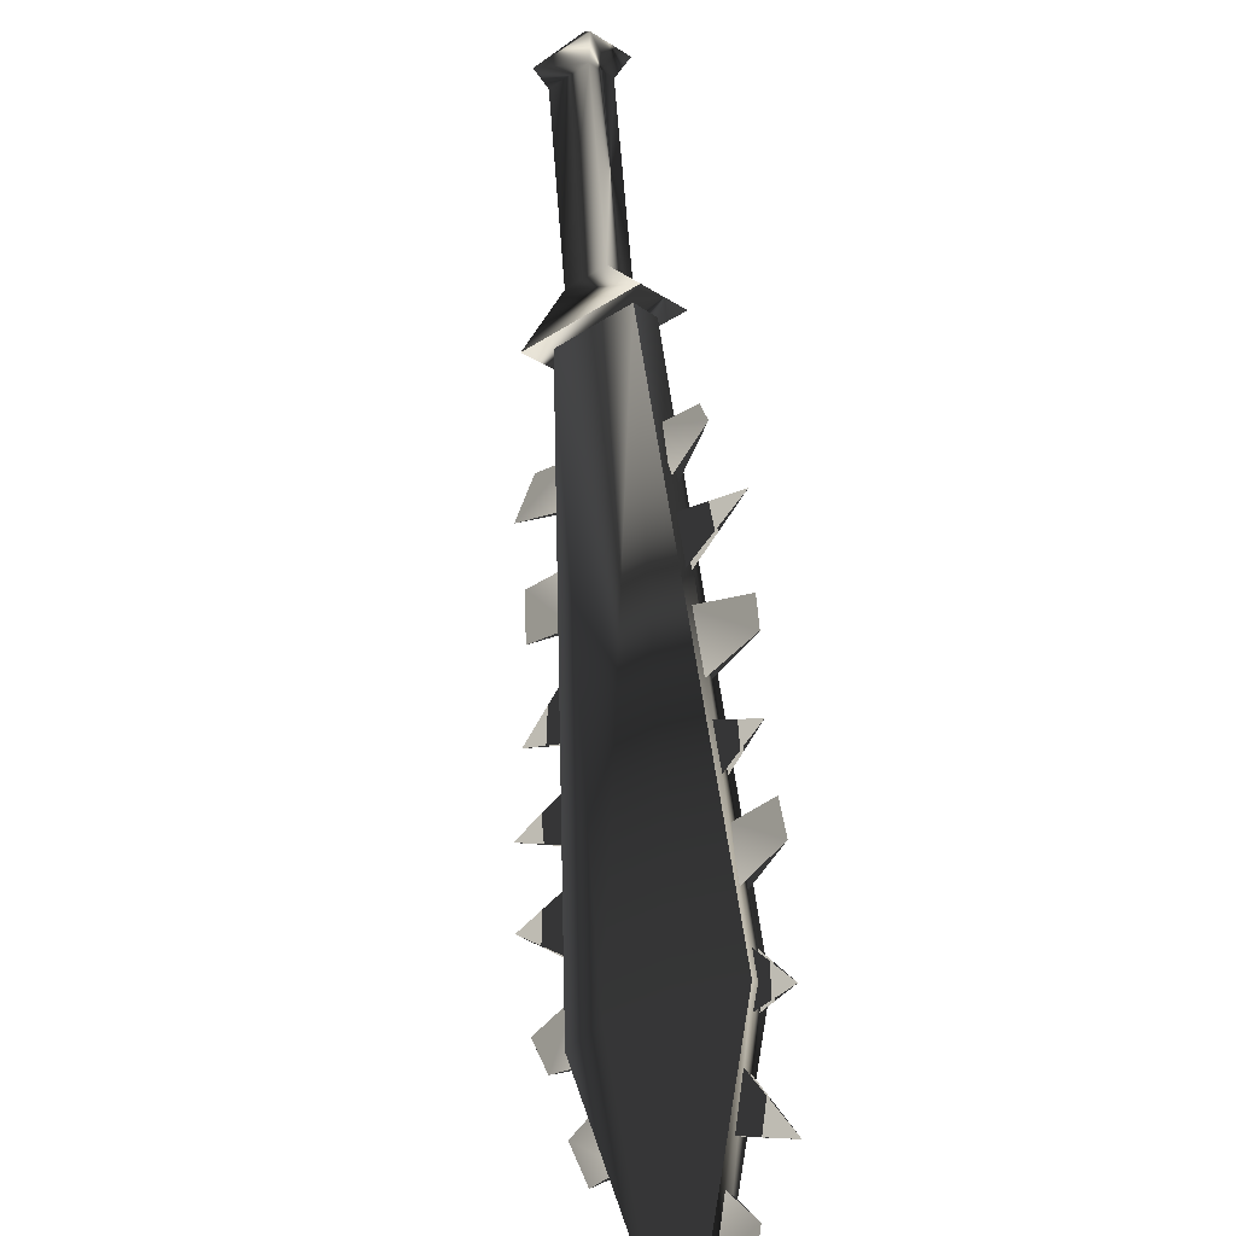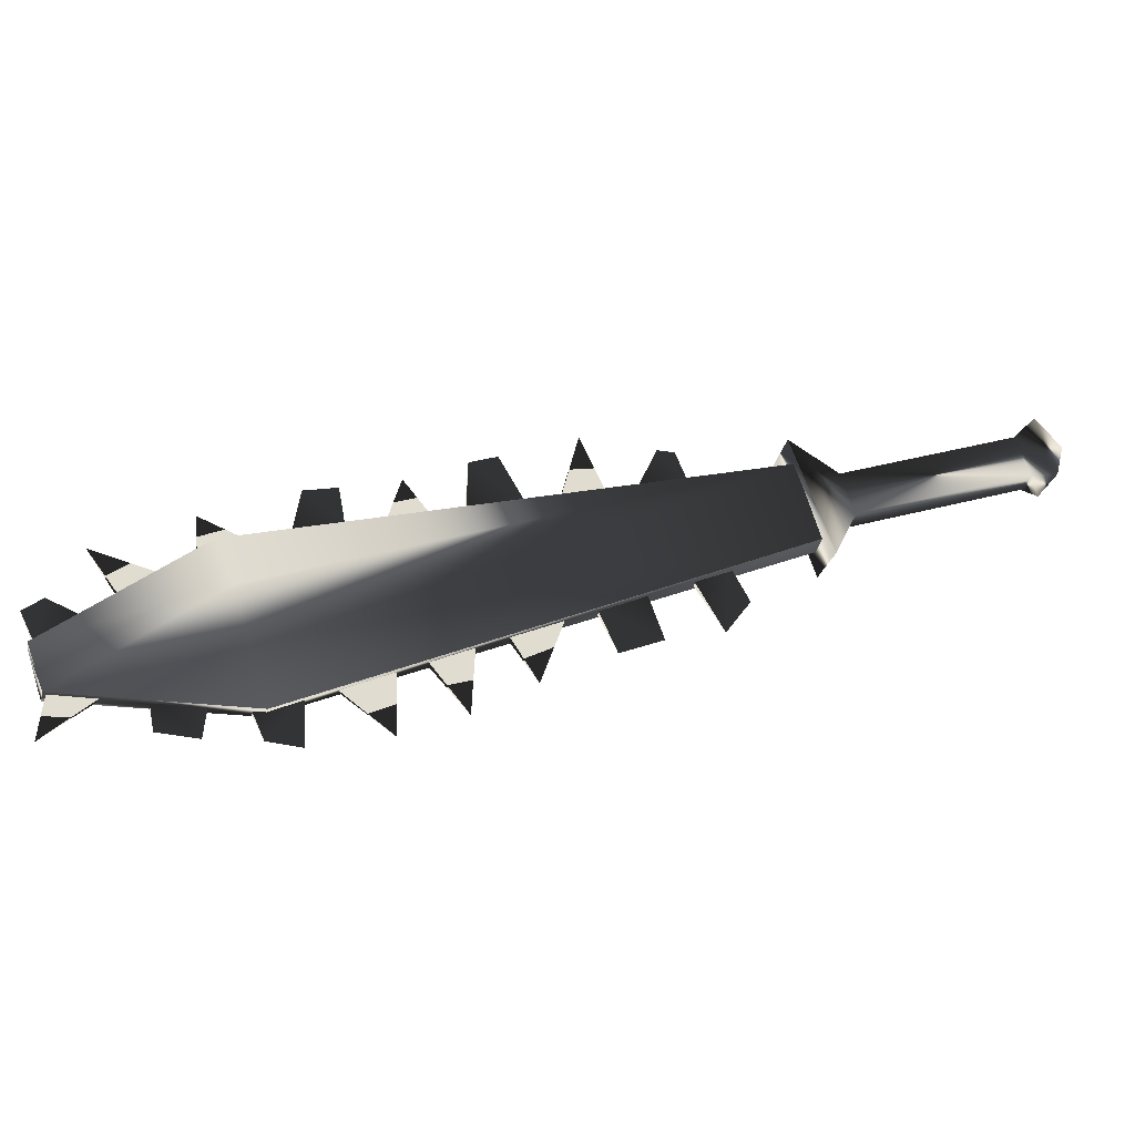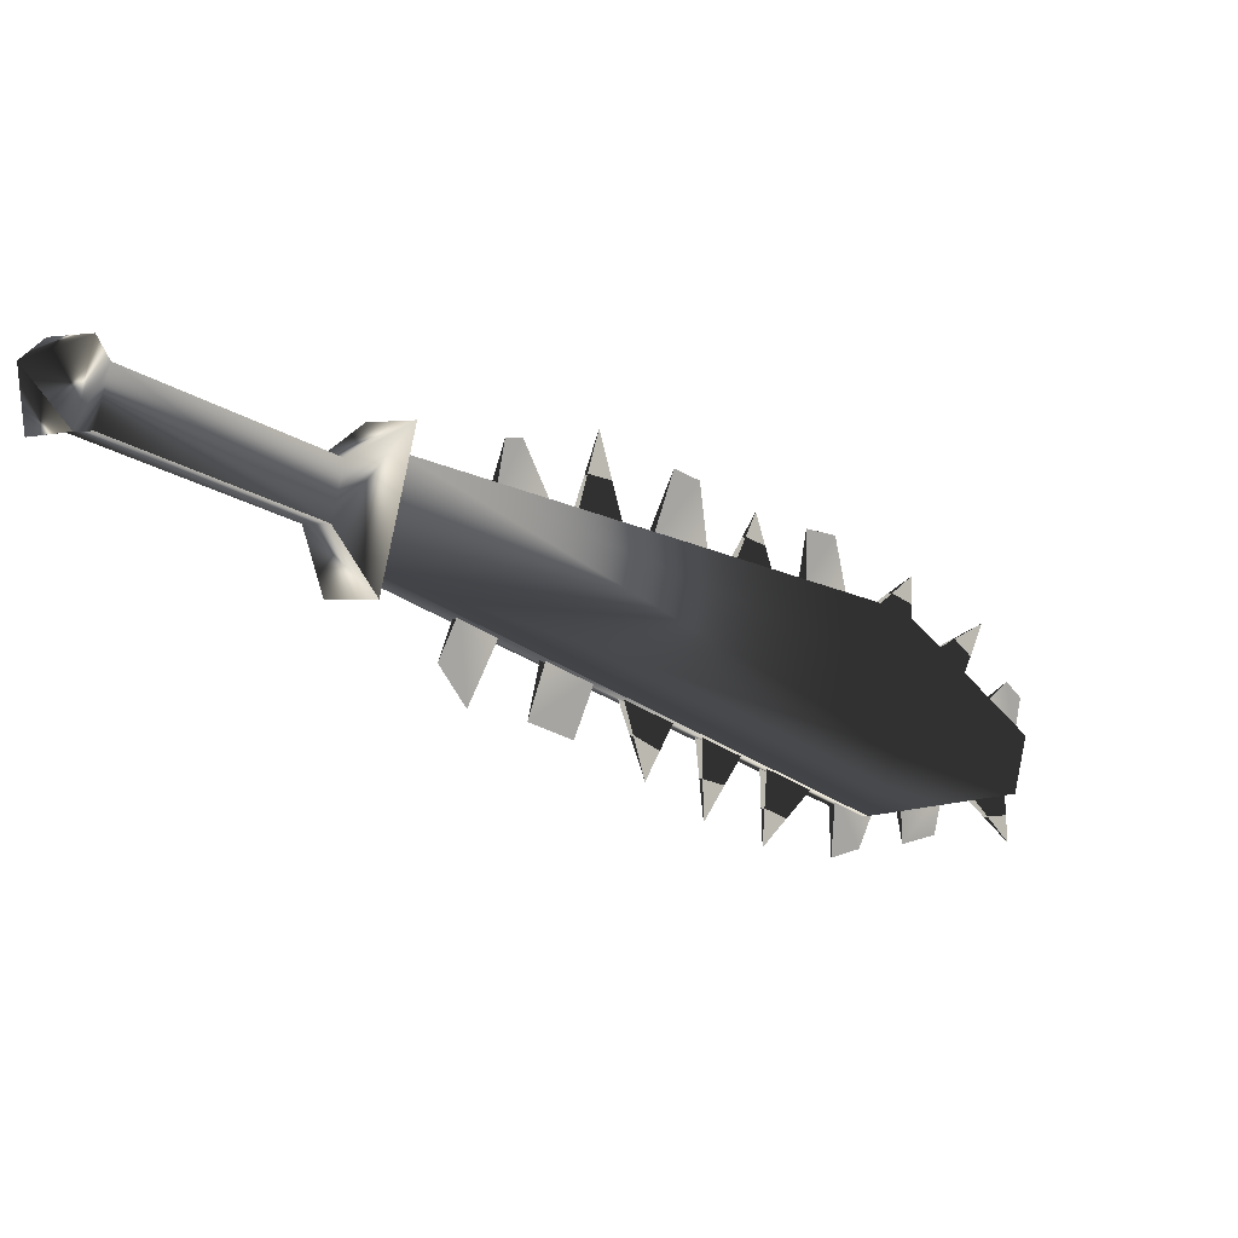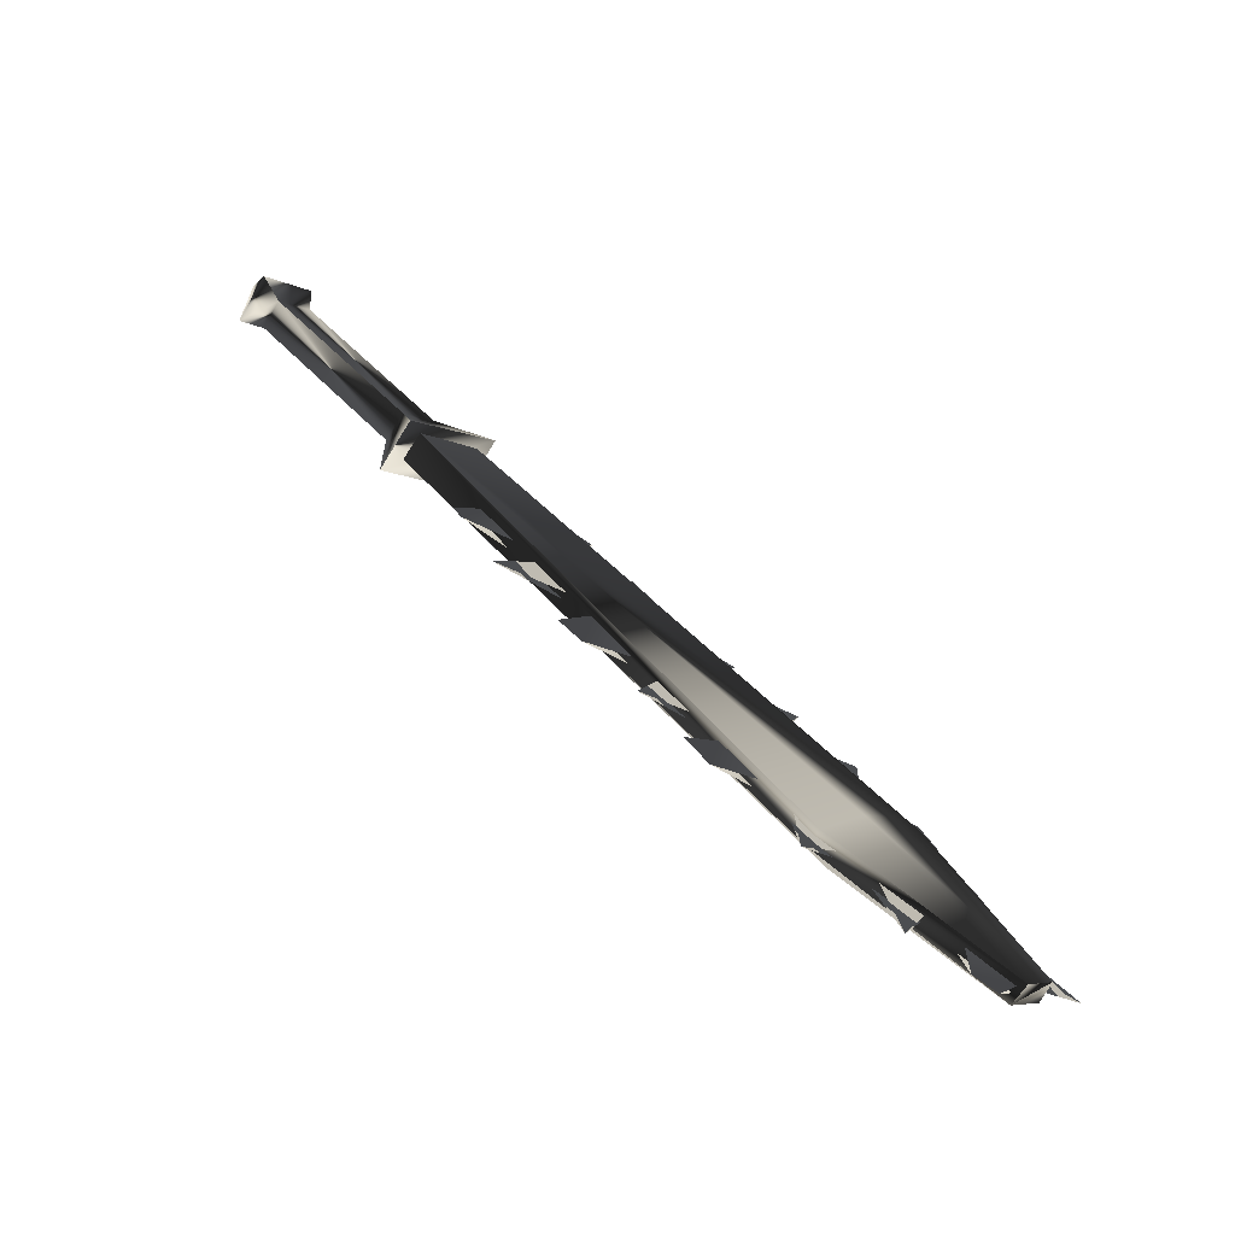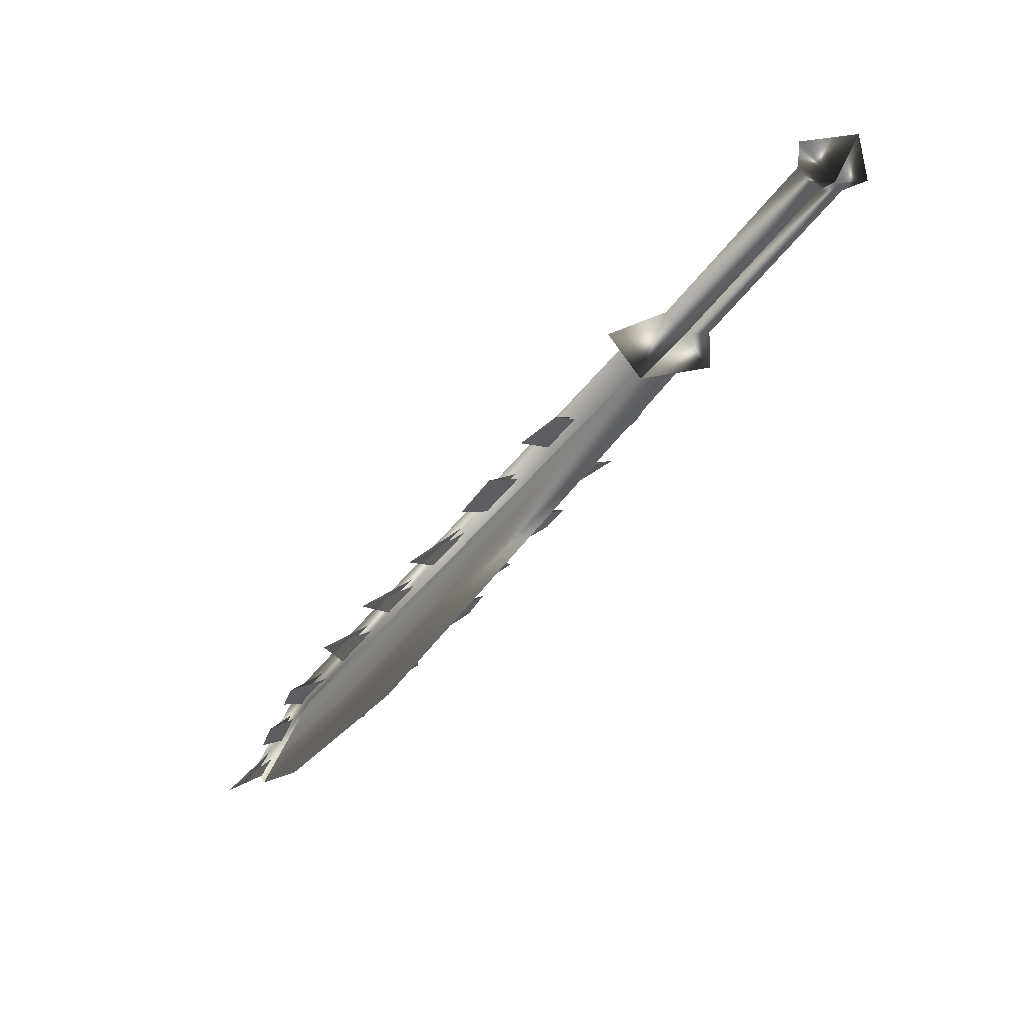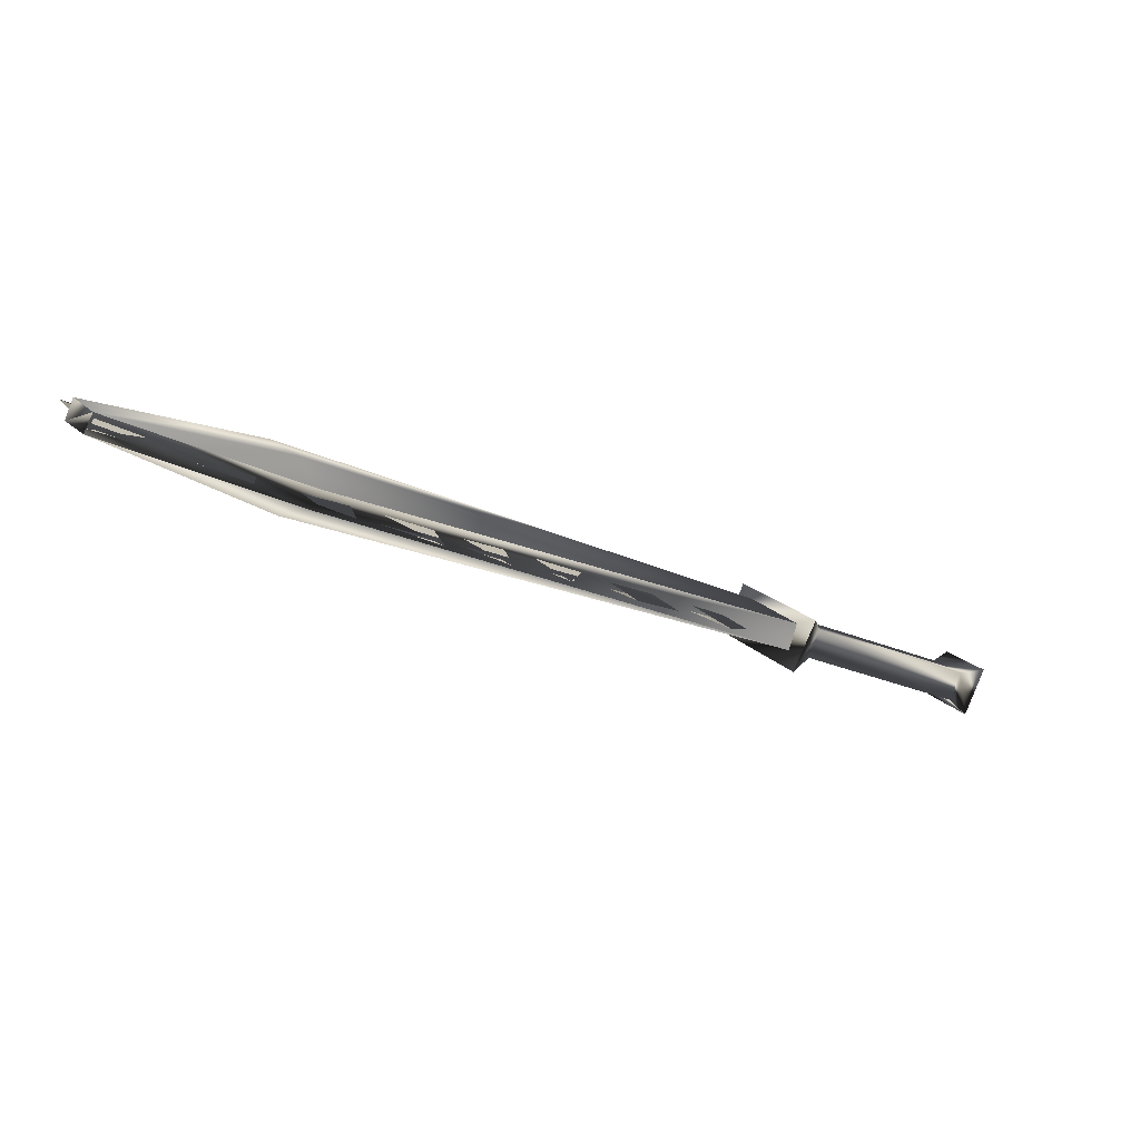
<metadata>
{"format":"obj","ext":"obj","renderer":"f3d","projection":"perspective","resolution":1024,"background":"white","views":[{"elev":18.7,"azim":79.9,"up":"+Z"},{"elev":23.9,"azim":-158.3,"up":"+Y"},{"elev":46.7,"azim":-26.9,"up":"+Z"},{"elev":45.0,"azim":93.5,"up":"+Y"},{"elev":-44.8,"azim":-81.3,"up":"+Y"},{"elev":-29.4,"azim":-173.0,"up":"+Y"}]}
</metadata>
<code>
o Models/weapon/frames/weapon_crouch_attack_4
v -1.345 -21.5 -5.054
v -0.4114 -19.43 -4.234
v -0.07188 -20.01 -3.824
v -1.6 -20.92 -5.465
v 9.18 -23.01 -16.29
v 11.56 -19.56 -14.08
v 10.2 -22.47 -15.22
v 10.54 -20.22 -15.06
v 11.13 -21.34 -14.32
v 9.605 -21.33 -15.96
v 11.73 -19.95 -13.83
v 8.926 -22.62 -16.54
v 13.76 -22.24 -18.83
v 14.27 -20.94 -18.42
v 14.53 -21.34 -18.09
v 13.51 -21.83 -19.08
v 10.88 -19.95 -13.42
v 3.663 -19.95 -7.351
v 1.965 -19.91 -5.957
v 9.18 -19.82 -11.78
v 7.398 -19.85 -10.39
v 13.51 -20.9 -16.95
v 12.15 -20.4 -15.06
v 5.361 -19.95 -8.745
v 14.53 -20.36 -17.19
v 2.56 -19.12 -5.383
v 9.605 -19.02 -11.12
v 4.851 -18.6 -6.531
v 12.32 -19.23 -13.67
v 14.19 -19.56 -15.8
v 6.464 -18.79 -8.171
v 8.332 -19 -10.06
v 13.42 -20.74 -17.11
v 9.096 -19.66 -11.86
v 5.276 -19.8 -8.909
v 3.578 -19.82 -7.515
v 1.88 -19.76 -6.039
v 10.79 -19.8 -13.5
v 7.313 -19.72 -10.47
v 12.07 -20.24 -15.22
v 8.332 -19.93 -11.29
v 11.9 -20.11 -14.49
v 14.27 -21.25 -18.18
v 4.766 -19.91 -8.253
v 12.92 -20.73 -16.29
v 10.2 -19.89 -12.68
v 6.719 -19.87 -9.811
v 3.154 -19.8 -6.695
v 7.058 -18.83 -8.745
v 2.984 -19.02 -5.629
v 14.87 -20.51 -17.77
v 10.37 -19 -11.7
v 14.19 -21.09 -18.26
v 10.11 -19.74 -12.85
v 4.682 -19.76 -8.335
v 6.634 -19.72 -9.893
v 3.069 -19.64 -6.859
v 12.83 -20.57 -16.37
v 8.247 -19.78 -11.37
v 11.81 -19.95 -14.57
v 11.64 -22.29 -17.52
v 10.37 -22.47 -16.78
v 10.11 -23.11 -17.68
v 11.13 -22.87 -18.18
v 11.56 -22.14 -17.6
v 10.28 -22.31 -16.86
v 8.841 -23.28 -16.95
v 9.52 -22.74 -16.45
v 8.501 -22.68 -15.47
v 7.992 -23.49 -16.54
v 8.416 -22.53 -15.63
v 9.435 -22.6 -16.54
v 4.766 -22.16 -11.7
v 3.663 -21.91 -10.39
v 3.663 -22.99 -12.19
v 3.578 -21.75 -10.47
v 4.682 -22 -11.78
v 1.286 -22.55 -9.565
v 2.22 -22.68 -10.47
v 3.154 -21.85 -9.811
v 2.22 -21.65 -8.745
v 2.135 -21.5 -8.827
v 3.069 -21.71 -9.893
v 0.013 -22.58 -8.499
v 1.286 -21.54 -7.843
v 0.4374 -21.46 -7.023
v -0.3265 -22.08 -7.515
v 0.4374 -21.31 -7.105
v 1.201 -21.4 -7.925
v 13.59 -22.02 -18.75
v 12.41 -22.2 -18.01
v 13.34 -22.76 -19.82
v 13.51 -21.87 -18.92
v 12.32 -22.06 -18.18
v 6.21 -23.53 -15.14
v 7.737 -22.56 -15.14
v 7.822 -22.72 -14.98
v 6.719 -22.39 -13.99
v 6.804 -22.55 -13.91
v 4.851 -23.36 -13.75
v 6.294 -22.18 -13.34
v 6.379 -22.33 -13.26
v 5.276 -22.12 -12.44
v 5.361 -22.27 -12.35
v -1.43 -22.2 -5.136
v -2.109 -21.07 -5.875
v -0.1568 -18.83 -4.07
v 0.4374 -19.95 -3.332
v -1.854 -21.17 -3.906
v -2.194 -20.55 -4.316
v -1.515 -19.76 -3.66
v -1.175 -20.38 -3.25
v -5.759 -20.88 -0.2156
v -6.099 -20.26 -0.6256
v -5.42 -19.47 0.03047
v -5.08 -20.09 0.4405
v -6.183 -21.17 0.1945
v -6.778 -20.14 -0.5436
v -5.844 -19 0.4405
v -5.25 -20.03 1.097
v -6.608 -19.91 0.9326
f 108 107 106
f 106 105 108
f 120 117 121
f 117 118 121
f 118 119 121
f 119 120 121
f 116 113 117
f 116 117 120
f 117 113 114
f 114 118 117
f 118 114 115
f 115 119 118
f 115 116 120
f 115 120 119
f 116 112 109
f 109 113 116
f 113 109 110
f 110 114 113
f 114 110 111
f 111 115 114
f 115 111 112
f 112 116 115
f 108 105 109
f 108 109 112
f 105 106 110
f 105 110 109
f 110 106 107
f 107 111 110
f 111 107 108
f 108 112 111
f 14 15 11
f 14 11 6
f 16 12 5
f 16 5 13
f 15 13 7
f 7 9 15
f 15 9 11
f 6 8 14
f 16 14 8
f 8 10 16
f 5 7 13
f 16 10 12
f 4 1 5
f 4 5 12
f 5 1 7
f 7 1 3
f 7 3 9
f 9 3 11
f 11 3 2
f 2 6 11
f 6 2 8
f 10 8 2
f 2 4 10
f 10 4 12
f 16 13 15
f 15 14 16
f 61 63 62
f 61 64 63
f 65 63 64
f 63 65 66
f 67 69 68
f 69 67 70
f 67 71 70
f 67 72 71
f 75 74 73
f 75 77 76
f 78 80 79
f 80 78 81
f 78 83 82
f 79 83 78
f 84 86 85
f 86 84 87
f 84 88 87
f 84 89 88
f 90 92 91
f 92 93 94
f 97 95 99
f 95 96 98
f 102 100 104
f 100 101 103
f 45 23 30
f 30 40 58
f 52 46 20
f 20 27 52
f 52 27 34
f 52 34 54
f 49 47 24
f 24 31 49
f 49 31 35
f 49 35 56
f 44 18 28
f 28 36 55
f 50 48 19
f 19 26 50
f 50 26 37
f 50 37 57
f 43 22 25
f 43 25 51
f 53 51 25
f 25 33 53
f 42 17 29
f 29 38 60
f 41 21 32
f 32 39 59

</code>
